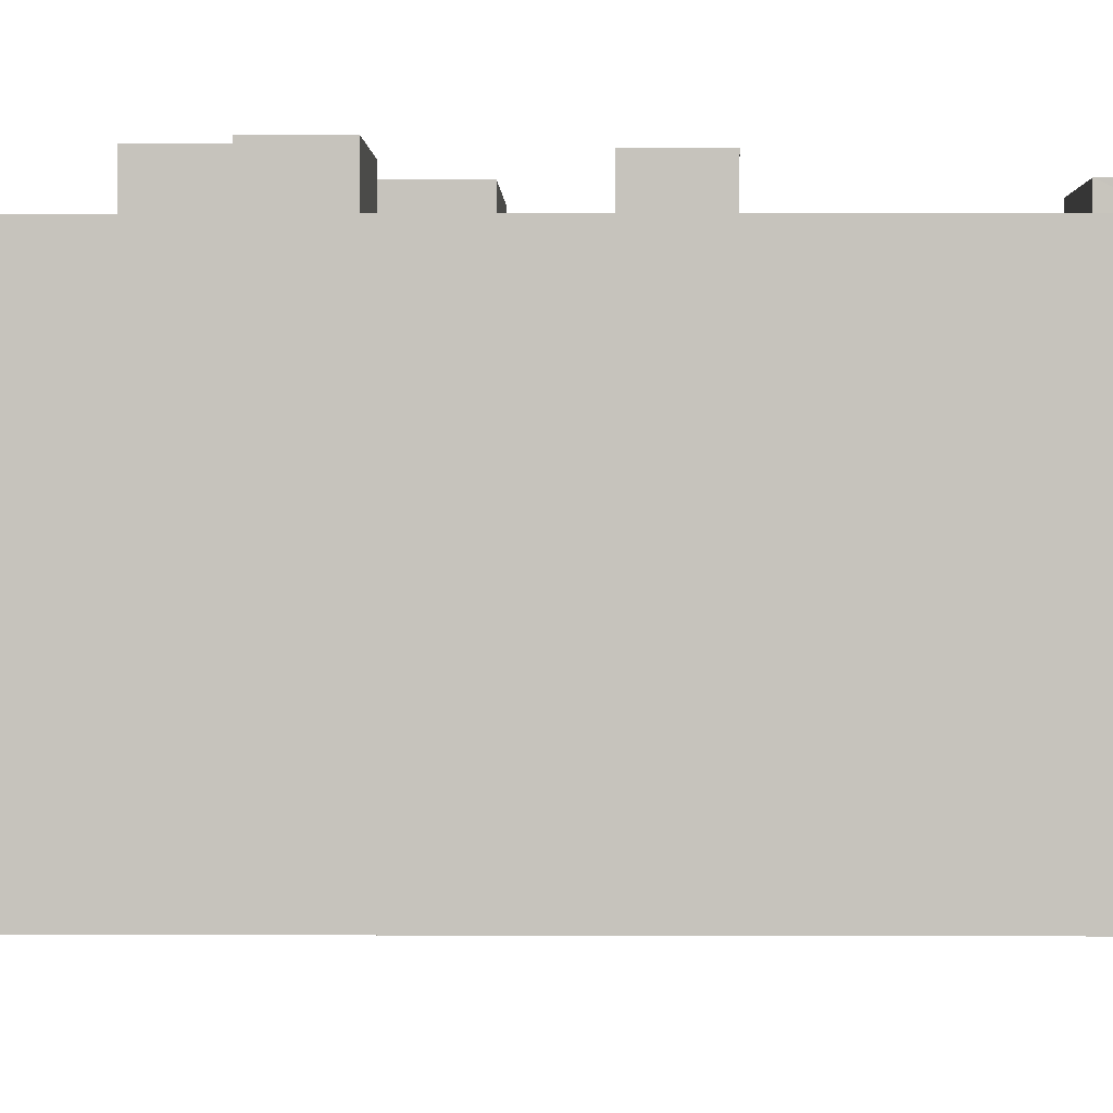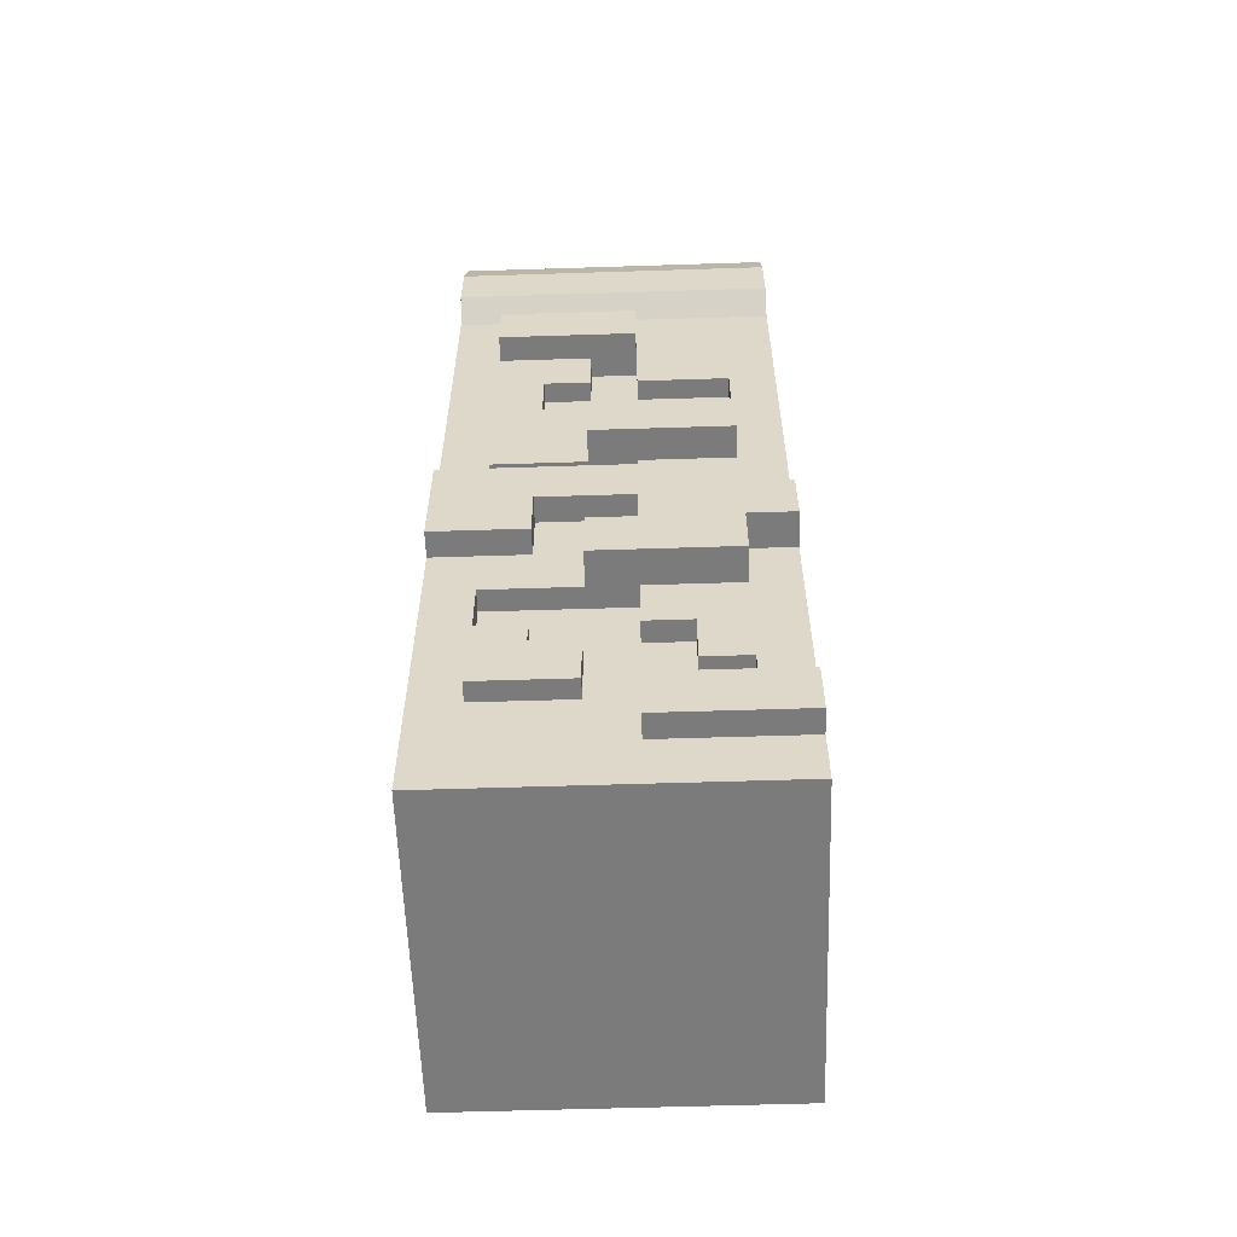
<metadata>
{"format":"obj","ext":"obj","renderer":"f3d","projection":"perspective","resolution":1024,"background":"white","views":[{"elev":0.6,"azim":90.9,"up":"+Z"},{"elev":-58.4,"azim":1.9,"up":"+Y"}]}
</metadata>
<code>
v 0 0 1
v 1 0 1
v 0.04796 3 0.952
v 0.952 3 0.952
v 0.04796 3 0.04796
v 0.952 3 0.04796
v 0 0 0
v 1 0 0
v 1 2.58 1
v 0 2.58 1
v 0 2.58 0
v 1 2.58 0
v 1 2.471 1
v 0 2.471 1
v 0 2.471 0
v 1 2.471 0
v 1 2.294 1
v 0 2.294 1
v 0 2.294 0
v 1 2.294 0
v 1 2.118 1
v 0 2.118 1
v 0 2.118 0
v 1 2.118 0
v 1 1.941 1
v 0 1.941 1
v 0 1.941 0
v 1 1.941 0
v 1 1.765 1
v 0 1.765 1
v 0 1.765 0
v 1 1.765 0
v 1 1.588 1
v 0 1.588 1
v 0 1.588 0
v 1 1.588 0
v 1 1.412 1
v 0 1.412 1
v 0 1.412 0
v 1 1.412 0
v 1 1.235 1
v 0 1.235 1
v 0 1.235 0
v 1 1.235 0
v 1 1.059 1
v 0 1.059 1
v 0 1.059 0
v 1 1.059 0
v 1 0.8824 1
v 0 0.8824 1
v 0 0.8824 0
v 1 0.8824 0
v 1 0.7059 1
v 0 0.7059 1
v 0 0.7059 0
v 1 0.7059 0
v 1 0.5294 1
v 0 0.5294 1
v 0 0.5294 0
v 1 0.5294 0
v 1 0.3529 1
v 0 0.3529 1
v 0 0.3529 0
v 1 0.3529 0
v 1 0.1765 1
v 0 0.1765 1
v 0 0.1765 0
v 1 0.1765 0
v 0.8229 3 0.952
v 0.8229 3 0.04796
v 0.8571 2.58 0
v 0.8571 2.471 0
v 0.8571 2.294 0
v 0.8571 2.118 0
v 0.8571 1.941 0
v 0.8571 1.765 0
v 0.8571 1.588 0
v 0.8571 1.412 0
v 0.8571 1.235 0
v 0.8571 1.059 0
v 0.8571 0.8824 0
v 0.8571 0.7059 0
v 0.8571 0.5294 0
v 0.8571 0.3529 0
v 0.8571 0.1765 0
v 0.8571 0 0
v 0.8571 0 1
v 0.8571 0.1765 1
v 0.8571 0.3529 1
v 0.8571 0.5294 1
v 0.8571 0.7059 1
v 0.8571 0.8824 1
v 0.8571 1.059 1
v 0.8571 1.235 1
v 0.8571 1.412 1
v 0.8571 1.588 1
v 0.8571 1.765 1
v 0.8571 1.941 1
v 0.8571 2.118 1
v 0.8571 2.294 1
v 0.8571 2.471 1
v 0.8571 2.58 1
v 0.6937 3 0.952
v 0.6937 3 0.04796
v 0.7143 2.58 0
v 0.7143 2.471 0
v 0.7143 2.294 0
v 0.7143 2.118 0
v 0.7143 1.941 0
v 0.7143 1.765 0
v 0.7143 1.588 0
v 0.7143 1.412 0
v 0.7143 1.235 0
v 0.7143 1.059 0
v 0.7143 0.8824 0
v 0.7143 0.7059 0
v 0.7143 0.5294 0
v 0.7143 0.3529 0
v 0.7143 0.1749 0
v 0.7143 0 0
v 0.7143 0 1
v 0.7143 0.1765 1
v 0.7143 0.3529 1
v 0.7143 0.5294 1
v 0.7143 0.7059 1
v 0.7143 0.8824 1
v 0.7143 1.235 1
v 0.7143 1.412 1
v 0.7143 1.588 1
v 0.7143 1.765 1
v 0.7143 1.941 1
v 0.7143 2.118 1
v 0.7143 2.294 1
v 0.7143 2.471 1
v 0.7143 2.58 1
v 0.5646 3 0.952
v 0.5646 3 0.04796
v 0.5714 2.58 0
v 0.5714 2.471 0
v 0.5714 2.294 0
v 0.5714 1.941 0
v 0.5714 1.765 0
v 0.5714 1.588 0
v 0.5714 1.412 0
v 0.5714 1.235 0
v 0.5714 1.059 0
v 0.5714 0.8824 0
v 0.5714 0.7059 0
v 0.5714 0.5294 0
v 0.5714 0.3529 0
v 0.5714 0 0
v 0.5714 0 1
v 0.5714 0.1765 1
v 0.5714 0.3529 1
v 0.5714 0.5294 1
v 0.5714 0.7059 1
v 0.5714 0.8824 1
v 0.5714 1.059 1
v 0.5714 1.235 1
v 0.5714 1.412 1
v 0.5714 1.588 1
v 0.5714 1.765 1
v 0.5727 1.941 1
v 0.5727 2.294 1
v 0.5714 2.471 1
v 0.5714 2.58 1
v 0.4354 3 0.952
v 0.4354 3 0.04796
v 0.4286 2.58 0
v 0.4286 2.471 0
v 0.4286 2.294 0
v 0.4286 2.118 0
v 0.4286 1.941 0
v 0.4286 1.765 0
v 0.4286 1.588 0
v 0.4286 1.412 0
v 0.4286 1.235 0
v 0.4286 1.061 0
v 0.4286 0.8824 0
v 0.4286 0.7059 0
v 0.4286 0.5294 0
v 0.4286 0.3529 0
v 0.4286 0.1749 0
v 0.4286 0 0
v 0.4286 0 1
v 0.4286 0.1765 1
v 0.4286 0.3529 1
v 0.4286 0.5294 1
v 0.4286 0.8824 1
v 0.4286 1.059 1
v 0.4286 1.235 1
v 0.4286 1.412 1
v 0.4286 1.588 1
v 0.4286 1.765 1
v 0.4286 1.941 1
v 0.4286 2.118 1
v 0.4286 2.294 1
v 0.4286 2.471 1
v 0.4286 2.58 1
v 0.3063 3 0.952
v 0.3063 3 0.04796
v 0.2857 2.58 0
v 0.2857 2.471 0
v 0.2857 2.294 0
v 0.2857 2.118 0
v 0.2857 1.941 0
v 0.2862 1.765 0
v 0.2862 1.412 0
v 0.2857 1.235 0
v 0.2857 0.8824 0
v 0.2857 0.7059 0
v 0.2857 0.5294 0
v 0.2857 0.3529 0
v 0.2857 0.1765 0
v 0.2857 0 0
v 0.2857 0 1
v 0.2857 0.1765 1
v 0.2857 0.3529 1
v 0.2857 0.5294 1
v 0.2857 0.7059 1
v 0.2857 0.8824 1
v 0.2857 1.059 1
v 0.2857 1.235 1
v 0.2857 1.412 1
v 0.2857 1.588 1
v 0.2857 1.765 1
v 0.2857 1.941 1
v 0.2857 2.118 1
v 0.2857 2.294 1
v 0.2857 2.471 1
v 0.2857 2.58 1
v 0.1771 3 0.952
v 0.1771 3 0.04796
v 0.1429 2.58 0
v 0.1429 2.471 0
v 0.1429 2.294 0
v 0.1429 2.118 0
v 0.1429 1.941 0
v 0.1429 1.765 0
v 0.1429 1.588 0
v 0.1429 1.412 0
v 0.1429 1.235 0
v 0.1429 1.061 0
v 0.1429 0.8824 0
v 0.1429 0.7059 0
v 0.1429 0.5294 0
v 0.1429 0.3529 0
v 0.1429 0.1765 0
v 0.1429 0 0
v 0.1429 0 1
v 0.1429 0.1765 1
v 0.1429 0.3529 1
v 0.1429 0.5294 1
v 0.1429 0.7059 1
v 0.1429 0.8824 1
v 0.1429 1.059 1
v 0.1429 1.412 1
v 0.1429 1.588 1
v 0.1429 1.765 1
v 0.1429 1.941 1
v 0.1429 2.118 1
v 0.1429 2.294 1
v 0.1429 2.471 1
v 0.1429 2.58 1
v 0.1429 2.824 1.069
v 0 2.824 1.069
v 0.1429 3 1.015
v 0 3 1.015
v 0 2.824 -0.0692
v 0 3 -0.0146
v 0.1429 3 -0.0146
v 0.1429 2.824 -0.0692
v 1 2.824 -0.0692
v 1 2.824 1.069
v 1 3 -0.0146
v 1 3 1.015
v 0.1429 2.647 1.069
v 0 2.647 1.069
v 0 2.647 -0.0692
v 0.1429 2.647 -0.0692
v 1 2.647 -0.0692
v 1 2.647 1.069
v 0.8571 3 -0.0146
v 0.8571 2.824 -0.0692
v 0.8571 2.647 -0.0692
v 0.8571 2.647 1.069
v 0.8571 2.824 1.069
v 0.8571 3 1.015
v 0.7143 3 -0.0146
v 0.7143 2.824 -0.0692
v 0.7143 2.647 -0.0692
v 0.7143 2.647 1.069
v 0.7143 2.824 1.069
v 0.7143 3 1.015
v 0.5714 3 -0.0146
v 0.5714 2.824 -0.0692
v 0.5714 2.647 -0.0692
v 0.5714 2.647 1.069
v 0.5714 2.824 1.069
v 0.5714 3 1.015
v 0.4286 3 -0.0146
v 0.4286 2.824 -0.0692
v 0.4286 2.647 -0.0692
v 0.4286 2.647 1.069
v 0.4286 2.824 1.069
v 0.4286 3 1.015
v 0.2857 3 -0.0146
v 0.2857 2.824 -0.0692
v 0.2857 2.647 -0.0692
v 0.2857 2.647 1.069
v 0.2857 2.824 1.069
v 0.2857 3 1.015
v 0.4286 2.294 1.081
v 0.4286 2.471 1.081
v 0.5714 2.294 1.081
v 0.5714 2.471 1.081
v 0.2857 2.294 1.081
v 0.2857 2.471 1.081
v 0.1429 2.294 1.081
v 0.1429 2.471 1.081
v 0.7143 1.588 1.102
v 0.7143 1.765 1.102
v 0.8571 1.588 1.102
v 0.8571 1.765 1.102
v 0.5714 1.588 1.102
v 0.5714 1.765 1.102
v 0.4286 1.588 1.102
v 0.4286 1.765 1.102
v 0.4286 1.412 0.9157
v 0.4286 1.588 0.9157
v 0.5714 1.412 0.9157
v 0.5714 1.588 0.9157
v 0.2857 1.412 0.9157
v 0.2857 1.588 0.9157
v 0.1429 1.412 0.9157
v 0.1429 1.588 0.9157
v 0.8571 1.059 1.109
v 0.8571 1.235 1.109
v 1 1.059 1.109
v 1 1.235 1.109
v 0.7143 0.8824 1.109
v 0.7143 1.059 1.109
v 0.8571 0.8824 1.109
v 0.7143 1.235 1.109
v 0.5714 0.8824 1.109
v 0.5714 1.059 1.109
v 0.5714 1.235 1.109
v 0.4286 0.8824 1.109
v 0.4286 1.059 1.109
v 0.7143 0.3529 0.9325
v 0.7143 0.5294 0.9325
v 0.8571 0.3529 0.9325
v 0.8571 0.5294 0.9325
v 0.5714 0.3529 0.9325
v 0.5714 0.5294 0.9325
v 0.5714 0.7059 0.9325
v 0.7143 0.7059 0.9325
v 0.4286 0.5294 0.9325
v 0.4286 0.7059 0.9325
v 0.4286 0.8824 0.9325
v 0.5714 0.8824 0.9325
v 0.2857 0.5294 0.9325
v 0.2857 0.7059 0.9325
v 0.2857 0.8824 0.9325
v 0.1429 0.7059 0.9325
v 0.1429 0.8824 0.9325
v 0.2857 0.3529 1.061
v 0.2857 0.5294 1.061
v 0.4286 0.3529 1.061
v 0.4286 0.5294 1.061
v 0.1429 0.3529 1.061
v 0.1429 0.5294 1.061
v 0.8571 0.1765 1.075
v 0.8571 0.3529 1.075
v 1 0.1765 1.075
v 1 0.3529 1.075
v 0.7143 0.1765 1.075
v 0.7143 0.3529 1.075
v 0.5714 0.1765 1.075
v 0.5714 0.3529 1.075
v 0.1429 1.235 1.08
v 0 1.235 1.08
v 0.1429 1.412 1.08
v 0 1.412 1.08
v 0.1429 1.059 1.08
v 0 1.059 1.08
v 0.4286 1.235 1.08
v 0.4286 1.412 1.08
v 0.5714 1.235 1.08
v 0.5714 1.412 1.08
v 0.2857 1.235 1.08
v 0.2857 1.412 1.08
v 0.2857 1.059 1.08
v 0.2867 1.588 0
v 0.2857 1.063 0
v 0.5714 0.1733 0
v 0.574 2.118 1
v 0.5714 2.118 0
v 0.7143 1.941 0.9359
v 0.7143 2.118 0.9359
v 0.8571 2.118 0.9359
v 0.8571 1.941 0.9359
v 0.4286 1.941 0.9359
v 0.2857 1.941 0.9359
v 0.2857 2.118 0.9359
v 0.4286 2.118 0.9359
v 0.7143 1.765 0.9359
v 0.5714 1.765 0.9359
v 0.5727 1.941 0.9359
v 0.4286 2.294 0.9359
v 0.5727 2.294 0.9359
v 0.574 2.118 0.9359
f 1 250 66
f 66 250 251
f 3 232 5
f 5 232 233
f 67 248 7
f 7 248 249
f 7 249 1
f 1 249 250
f 2 8 65
f 65 8 68
f 7 1 67
f 67 1 66
f 266 265 268
f 268 265 267
f 269 266 270
f 270 266 268
f 270 271 269
f 269 271 272
f 274 273 276
f 276 273 275
f 278 277 266
f 266 277 265
f 279 278 269
f 269 278 266
f 269 272 279
f 279 272 280
f 282 281 274
f 274 281 273
f 14 263 10
f 10 263 264
f 15 14 11
f 11 14 10
f 11 234 15
f 15 234 235
f 13 16 9
f 9 16 12
f 18 262 14
f 14 262 263
f 19 18 15
f 15 18 14
f 15 235 19
f 19 235 236
f 17 20 13
f 13 20 16
f 22 261 18
f 18 261 262
f 23 22 19
f 19 22 18
f 19 236 23
f 23 236 237
f 21 24 17
f 17 24 20
f 26 260 22
f 22 260 261
f 27 26 23
f 23 26 22
f 23 237 27
f 27 237 238
f 25 28 21
f 21 28 24
f 30 259 26
f 26 259 260
f 31 30 27
f 27 30 26
f 27 238 31
f 31 238 239
f 29 32 25
f 25 32 28
f 34 258 30
f 30 258 259
f 35 34 31
f 31 34 30
f 31 239 35
f 35 239 240
f 33 36 29
f 29 36 32
f 38 257 34
f 34 257 258
f 39 38 35
f 35 38 34
f 35 240 39
f 39 240 241
f 37 40 33
f 33 40 36
f 382 381 384
f 384 381 383
f 43 42 39
f 39 42 38
f 39 241 43
f 43 241 242
f 41 44 37
f 37 44 40
f 386 385 382
f 382 385 381
f 47 46 43
f 43 46 42
f 242 243 43
f 43 243 47
f 45 48 41
f 41 48 44
f 50 255 46
f 46 255 256
f 51 50 47
f 47 50 46
f 243 244 47
f 47 244 51
f 49 52 45
f 45 52 48
f 54 254 50
f 50 254 255
f 55 54 51
f 51 54 50
f 51 244 55
f 55 244 245
f 53 56 49
f 49 56 52
f 58 253 54
f 54 253 254
f 59 58 55
f 55 58 54
f 55 245 59
f 59 245 246
f 57 60 53
f 53 60 56
f 62 252 58
f 58 252 253
f 63 62 59
f 59 62 58
f 59 246 63
f 63 246 247
f 61 64 57
f 57 64 60
f 66 251 62
f 62 251 252
f 67 66 63
f 63 66 62
f 63 247 67
f 67 247 248
f 65 68 61
f 61 68 64
f 69 4 70
f 70 4 6
f 284 283 273
f 273 283 275
f 285 284 281
f 281 284 273
f 72 71 16
f 16 71 12
f 73 72 20
f 20 72 16
f 74 73 24
f 24 73 20
f 75 74 28
f 28 74 24
f 76 75 32
f 32 75 28
f 77 76 36
f 36 76 32
f 78 77 40
f 40 77 36
f 79 78 44
f 44 78 40
f 80 79 48
f 48 79 44
f 81 80 52
f 52 80 48
f 82 81 56
f 56 81 52
f 83 82 60
f 60 82 56
f 84 83 64
f 64 83 60
f 85 84 68
f 68 84 64
f 86 85 8
f 8 85 68
f 87 86 2
f 2 86 8
f 88 87 65
f 65 87 2
f 374 373 376
f 376 373 375
f 90 89 57
f 57 89 61
f 91 90 53
f 53 90 57
f 92 91 49
f 49 91 53
f 93 92 45
f 45 92 49
f 338 337 340
f 340 337 339
f 95 94 37
f 37 94 41
f 96 95 33
f 33 95 37
f 97 96 29
f 29 96 33
f 98 97 25
f 25 97 29
f 99 98 21
f 21 98 25
f 100 99 17
f 17 99 21
f 101 100 13
f 13 100 17
f 102 101 9
f 9 101 13
f 287 286 274
f 274 286 282
f 288 287 276
f 276 287 274
f 103 69 104
f 104 69 70
f 290 289 284
f 284 289 283
f 291 290 285
f 285 290 284
f 106 105 72
f 72 105 71
f 107 106 73
f 73 106 72
f 109 108 75
f 75 108 74
f 111 110 77
f 77 110 76
f 112 111 78
f 78 111 77
f 114 113 80
f 80 113 79
f 117 116 83
f 83 116 82
f 120 119 86
f 86 119 85
f 121 120 87
f 87 120 86
f 122 121 88
f 88 121 87
f 378 377 374
f 374 377 373
f 351 350 353
f 353 350 352
f 125 124 91
f 91 124 90
f 126 125 92
f 92 125 91
f 342 341 337
f 337 341 343
f 344 342 338
f 338 342 337
f 128 127 95
f 95 127 94
f 129 128 96
f 96 128 95
f 322 321 324
f 324 321 323
f 400 399 401
f 401 399 402
f 134 133 101
f 101 133 100
f 135 134 102
f 102 134 101
f 293 292 287
f 287 292 286
f 294 293 288
f 288 293 287
f 136 103 137
f 137 103 104
f 296 295 290
f 290 295 289
f 297 296 291
f 291 296 290
f 139 138 106
f 106 138 105
f 143 142 111
f 111 142 110
f 147 146 115
f 115 146 114
f 149 148 117
f 117 148 116
f 150 149 118
f 118 149 117
f 152 151 121
f 121 151 120
f 153 152 122
f 122 152 121
f 380 379 378
f 378 379 377
f 355 354 351
f 351 354 350
f 356 355 357
f 357 355 351
f 157 156 126
f 126 156 125
f 346 345 342
f 342 345 341
f 347 346 344
f 344 346 342
f 160 159 128
f 128 159 127
f 161 160 129
f 129 160 128
f 326 325 322
f 322 325 321
f 165 164 134
f 134 164 133
f 166 165 135
f 135 165 134
f 299 298 293
f 293 298 292
f 300 299 294
f 294 299 293
f 167 136 168
f 168 136 137
f 302 301 296
f 296 301 295
f 303 302 297
f 297 302 296
f 170 169 139
f 139 169 138
f 174 173 142
f 142 173 141
f 175 174 143
f 143 174 142
f 177 145 178
f 178 145 146
f 181 180 149
f 149 180 148
f 182 181 150
f 150 181 149
f 185 184 152
f 152 184 151
f 186 185 153
f 153 185 152
f 187 186 154
f 154 186 153
f 188 187 155
f 155 187 154
f 359 358 356
f 356 358 355
f 360 359 361
f 361 359 356
f 349 348 346
f 346 348 345
f 191 190 159
f 159 190 158
f 388 387 390
f 390 387 389
f 330 329 332
f 332 329 331
f 328 327 326
f 326 327 325
f 195 194 163
f 163 194 162
f 314 313 316
f 316 313 315
f 199 198 166
f 166 198 165
f 305 304 299
f 299 304 298
f 306 305 300
f 300 305 299
f 200 167 201
f 201 167 168
f 308 307 302
f 302 307 301
f 309 308 303
f 303 308 302
f 203 202 170
f 170 202 169
f 205 204 172
f 172 204 171
f 206 173 207
f 207 173 174
f 209 208 177
f 177 208 176
f 213 212 182
f 182 212 181
f 214 183 215
f 215 183 184
f 216 215 185
f 185 215 184
f 217 216 186
f 186 216 185
f 218 217 187
f 187 217 186
f 368 367 370
f 370 367 369
f 363 362 359
f 359 362 358
f 364 363 360
f 360 363 359
f 222 221 190
f 190 221 189
f 223 222 191
f 191 222 190
f 392 391 388
f 388 391 387
f 334 333 330
f 330 333 329
f 226 225 194
f 194 225 193
f 227 226 195
f 195 226 194
f 229 228 197
f 197 228 196
f 318 317 314
f 314 317 313
f 231 230 199
f 199 230 198
f 311 310 305
f 305 310 304
f 312 311 306
f 306 311 305
f 232 200 233
f 233 200 201
f 272 271 308
f 308 271 307
f 280 272 309
f 309 272 308
f 235 234 203
f 203 234 202
f 236 235 204
f 204 235 203
f 237 236 205
f 205 236 204
f 238 237 206
f 206 237 205
f 238 206 239
f 239 206 207
f 242 241 209
f 209 241 208
f 245 244 211
f 211 244 210
f 246 245 212
f 212 245 211
f 249 248 215
f 215 248 214
f 250 249 216
f 216 249 215
f 251 250 217
f 217 250 216
f 252 251 218
f 218 251 217
f 372 371 368
f 368 371 367
f 254 253 220
f 220 253 219
f 366 365 364
f 364 365 363
f 256 255 222
f 222 255 221
f 381 385 391
f 391 385 393
f 383 381 392
f 392 381 391
f 336 335 334
f 334 335 333
f 259 258 226
f 226 258 225
f 260 259 227
f 227 259 226
f 261 260 228
f 228 260 227
f 262 261 229
f 229 261 228
f 320 319 318
f 318 319 317
f 264 263 231
f 231 263 230
f 265 277 311
f 311 277 310
f 267 265 312
f 312 265 311
f 232 3 267
f 267 3 268
f 3 5 268
f 268 5 270
f 233 271 5
f 5 271 270
f 6 4 275
f 275 4 276
f 10 264 278
f 278 264 277
f 11 10 279
f 279 10 278
f 234 11 280
f 280 11 279
f 9 12 282
f 282 12 281
f 70 6 283
f 283 6 275
f 12 71 281
f 281 71 285
f 102 9 286
f 286 9 282
f 69 288 4
f 4 288 276
f 104 70 289
f 289 70 283
f 71 105 285
f 285 105 291
f 135 102 292
f 292 102 286
f 103 294 69
f 69 294 288
f 137 104 295
f 295 104 289
f 105 138 291
f 291 138 297
f 166 135 298
f 298 135 292
f 136 300 103
f 103 300 294
f 168 137 301
f 301 137 295
f 138 169 297
f 297 169 303
f 199 166 304
f 304 166 298
f 136 167 300
f 300 167 306
f 168 301 201
f 201 301 307
f 169 202 303
f 303 202 309
f 231 199 310
f 310 199 304
f 167 200 306
f 306 200 312
f 201 307 233
f 233 307 271
f 202 234 309
f 309 234 280
f 264 231 277
f 277 231 310
f 200 232 312
f 312 232 267
f 197 164 313
f 313 164 315
f 164 165 315
f 315 165 316
f 165 198 316
f 316 198 314
f 229 197 317
f 317 197 313
f 198 230 314
f 314 230 318
f 263 262 320
f 320 262 319
f 262 229 319
f 319 229 317
f 230 263 318
f 318 263 320
f 129 96 321
f 321 96 323
f 96 97 323
f 323 97 324
f 97 130 324
f 324 130 322
f 161 129 325
f 325 129 321
f 130 162 322
f 322 162 326
f 194 193 328
f 328 193 327
f 193 161 327
f 327 161 325
f 162 194 326
f 326 194 328
f 192 160 329
f 329 160 331
f 160 161 331
f 331 161 332
f 161 193 332
f 332 193 330
f 224 192 333
f 333 192 329
f 193 225 330
f 330 225 334
f 258 257 336
f 336 257 335
f 257 224 335
f 335 224 333
f 225 258 334
f 334 258 336
f 93 45 337
f 337 45 339
f 45 41 339
f 339 41 340
f 41 94 340
f 340 94 338
f 126 92 341
f 341 92 343
f 92 93 343
f 343 93 337
f 94 127 338
f 338 127 344
f 157 126 345
f 345 126 341
f 159 158 347
f 347 158 346
f 127 159 344
f 344 159 347
f 190 189 349
f 349 189 348
f 189 157 348
f 348 157 345
f 158 190 346
f 346 190 349
f 123 89 350
f 350 89 352
f 89 90 352
f 352 90 353
f 90 124 353
f 353 124 351
f 155 154 355
f 355 154 354
f 154 123 354
f 354 123 350
f 124 125 351
f 351 125 357
f 125 156 357
f 357 156 356
f 188 155 358
f 358 155 355
f 156 157 356
f 356 157 361
f 157 189 361
f 361 189 360
f 220 219 363
f 363 219 362
f 219 188 362
f 362 188 358
f 189 221 360
f 360 221 364
f 255 254 366
f 366 254 365
f 254 220 365
f 365 220 363
f 221 255 364
f 364 255 366
f 218 187 367
f 367 187 369
f 187 188 369
f 369 188 370
f 188 219 370
f 370 219 368
f 253 252 372
f 372 252 371
f 252 218 371
f 371 218 367
f 219 253 368
f 368 253 372
f 88 65 373
f 373 65 375
f 65 61 375
f 375 61 376
f 61 89 376
f 376 89 374
f 122 88 377
f 377 88 373
f 89 123 374
f 374 123 378
f 154 153 380
f 380 153 379
f 153 122 379
f 379 122 377
f 123 154 378
f 378 154 380
f 257 38 383
f 383 38 384
f 38 42 384
f 384 42 382
f 46 256 386
f 386 256 385
f 42 46 382
f 382 46 386
f 191 159 387
f 387 159 389
f 159 160 389
f 389 160 390
f 160 192 390
f 390 192 388
f 223 191 391
f 391 191 387
f 192 224 388
f 388 224 392
f 256 222 385
f 385 222 393
f 222 223 393
f 393 223 391
f 224 257 392
f 392 257 383
f 175 143 176
f 176 143 144
f 175 394 174
f 174 394 207
f 175 176 394
f 394 176 208
f 241 240 208
f 208 240 394
f 239 207 240
f 240 207 394
f 203 170 204
f 204 170 171
f 170 139 171
f 171 139 140
f 139 106 140
f 140 106 107
f 113 114 145
f 145 114 146
f 111 112 143
f 143 112 144
f 176 144 177
f 177 144 145
f 144 112 145
f 145 112 113
f 112 78 113
f 113 78 79
f 80 81 114
f 114 81 115
f 81 82 115
f 115 82 116
f 209 177 395
f 395 177 178
f 209 395 242
f 242 395 243
f 395 210 243
f 243 210 244
f 395 178 210
f 210 178 179
f 178 146 179
f 179 146 147
f 180 181 211
f 211 181 212
f 210 179 211
f 211 179 180
f 179 147 180
f 180 147 148
f 147 115 148
f 148 115 116
f 83 84 117
f 117 84 118
f 151 396 120
f 120 396 119
f 151 184 396
f 396 184 183
f 119 118 85
f 85 118 84
f 396 150 119
f 119 150 118
f 396 183 150
f 150 183 182
f 212 213 246
f 246 213 247
f 247 213 248
f 248 213 214
f 213 182 214
f 214 182 183
f 404 403 405
f 405 403 406
f 130 97 131
f 131 97 98
f 132 99 133
f 133 99 100
f 408 407 409
f 409 407 399
f 410 406 411
f 411 406 412
f 403 409 406
f 406 409 412
f 400 412 399
f 399 412 409
f 132 133 397
f 397 133 164
f 107 73 108
f 108 73 74
f 109 75 110
f 110 75 76
f 142 141 110
f 110 141 109
f 205 172 206
f 206 172 173
f 140 398 171
f 171 398 172
f 398 141 172
f 172 141 173
f 108 398 107
f 107 398 140
f 109 141 108
f 108 141 398
f 99 132 401
f 401 132 400
f 131 98 399
f 399 98 402
f 98 99 402
f 402 99 401
f 227 195 404
f 404 195 403
f 228 227 405
f 405 227 404
f 196 228 406
f 406 228 405
f 162 130 408
f 408 130 407
f 163 162 409
f 409 162 408
f 130 131 407
f 407 131 399
f 197 196 410
f 410 196 406
f 164 197 411
f 411 197 410
f 397 164 412
f 412 164 411
f 195 163 403
f 403 163 409
f 132 397 400
f 400 397 412

</code>
